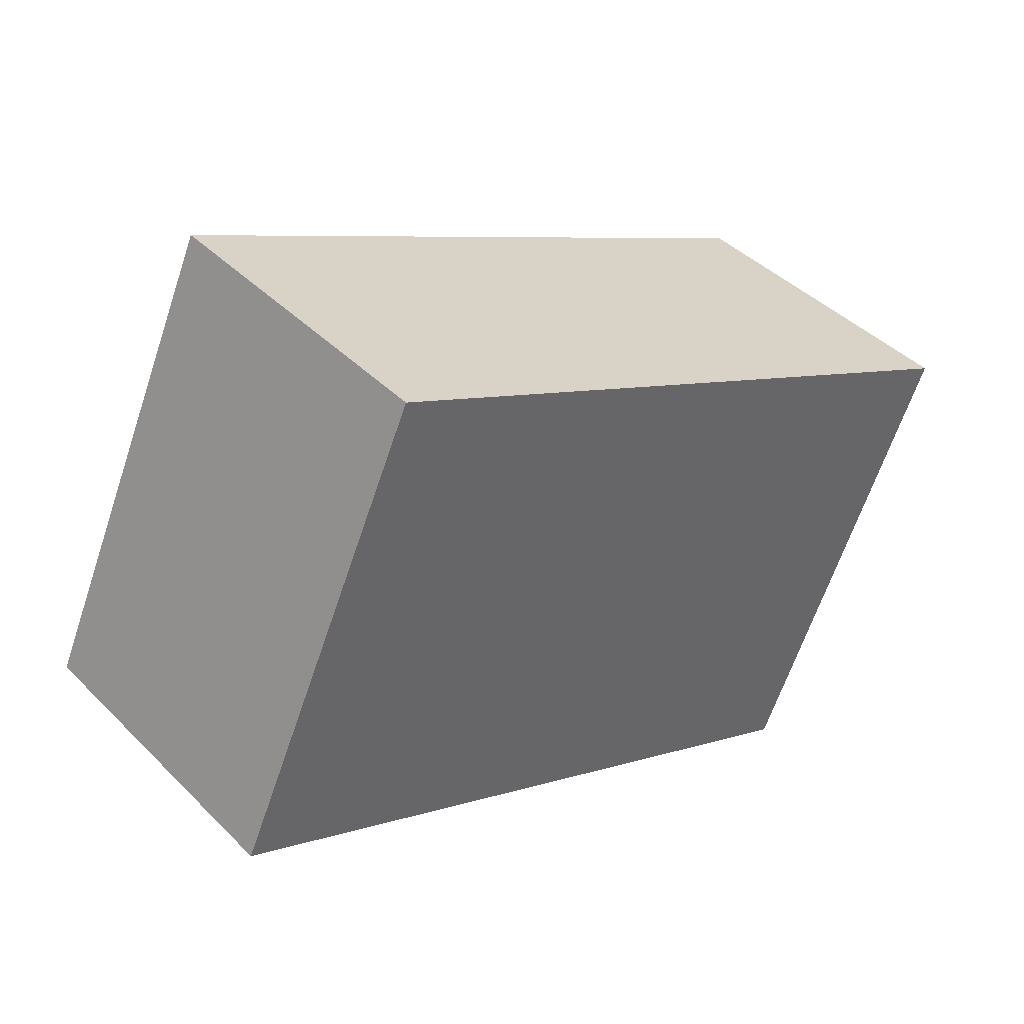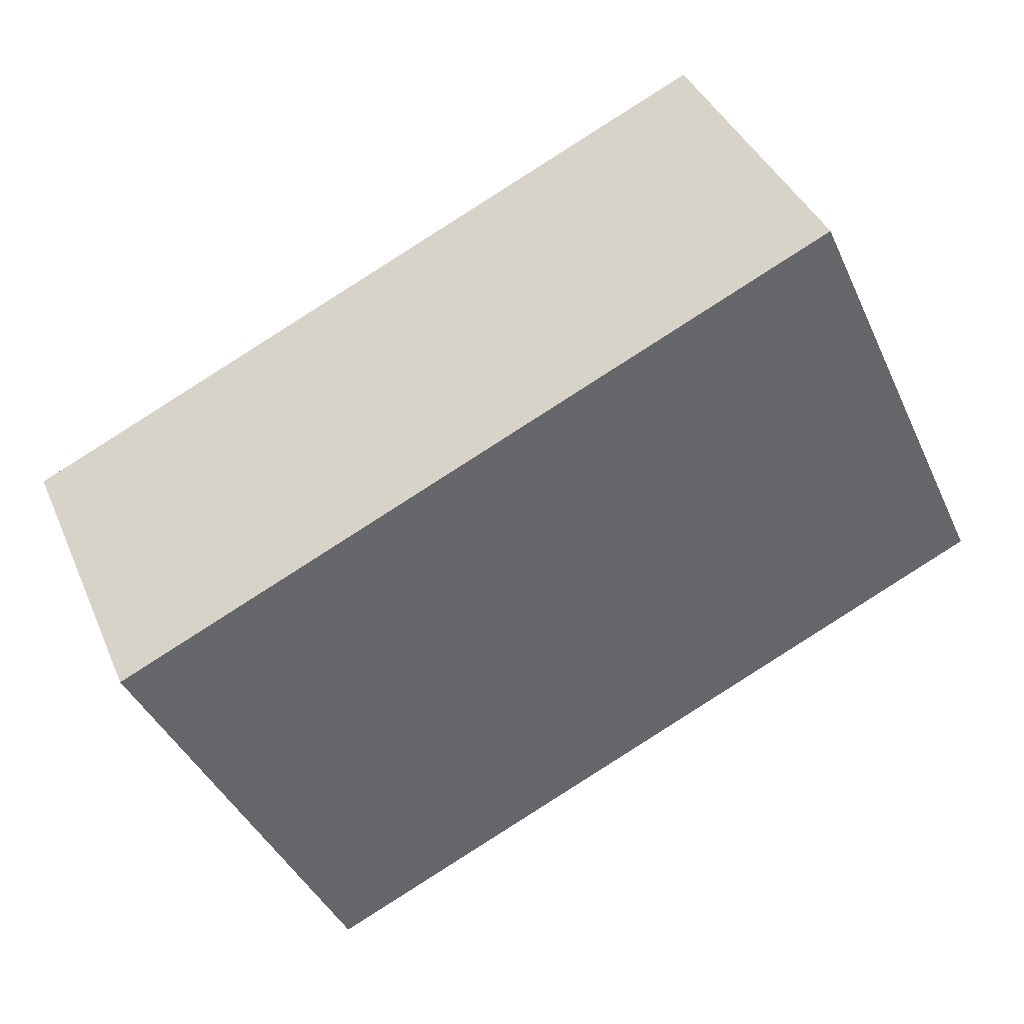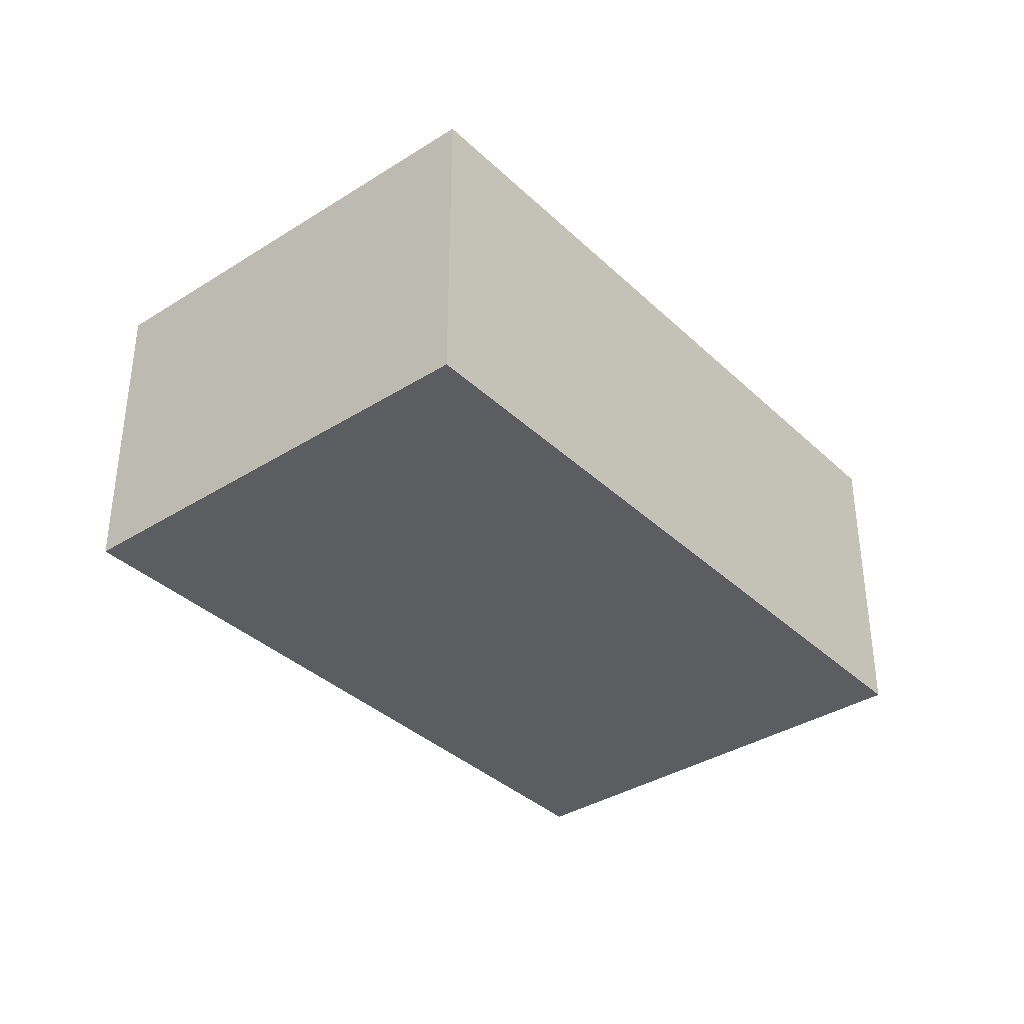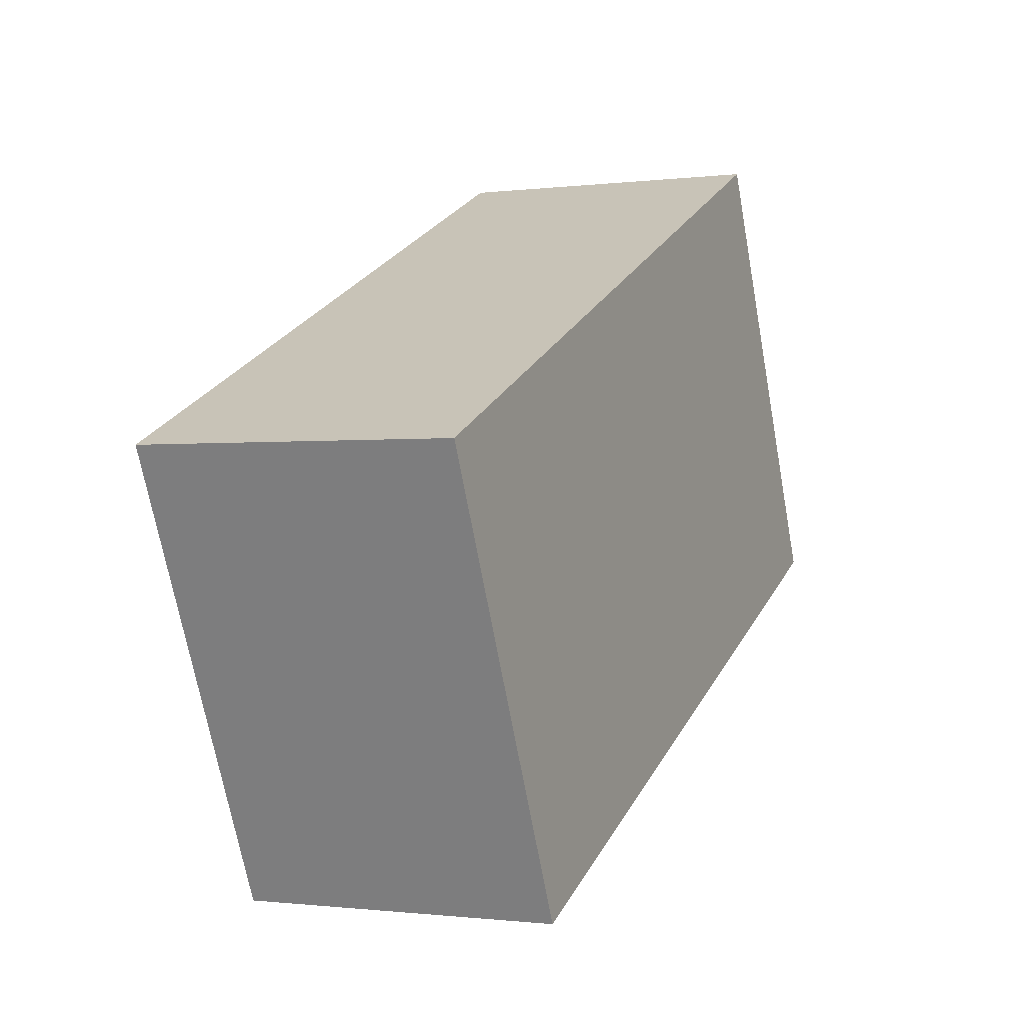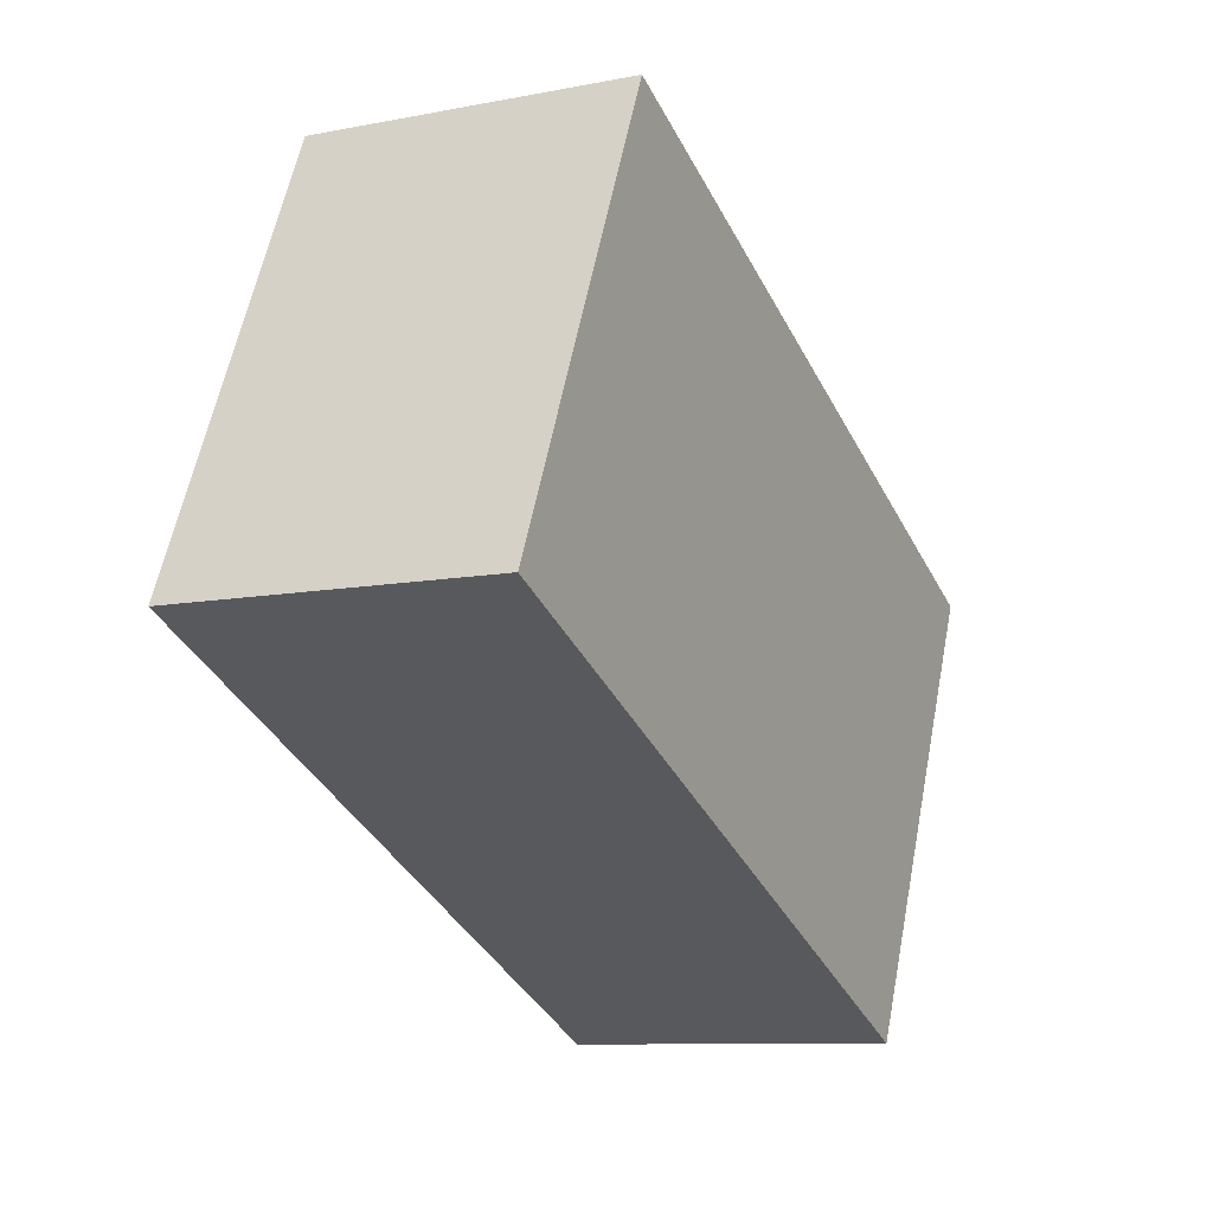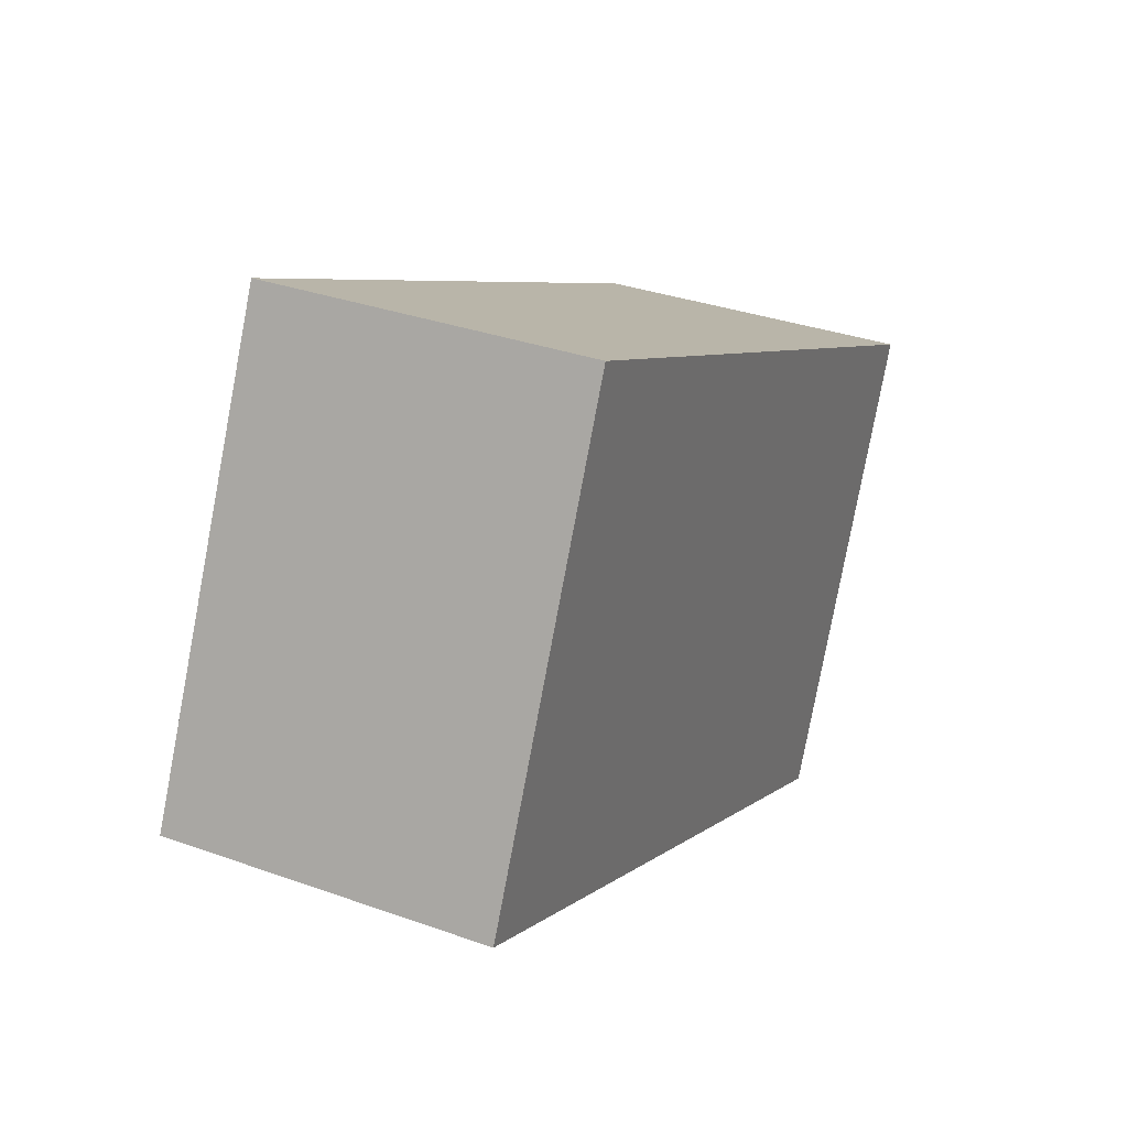
<metadata>
{"format":"obj","ext":"obj","renderer":"f3d","projection":"perspective","resolution":1024,"background":"white","views":[{"elev":42.0,"azim":-40.3,"up":"+Z"},{"elev":39.4,"azim":158.3,"up":"+Z"},{"elev":-36.3,"azim":-25.8,"up":"+Y"},{"elev":-0.7,"azim":115.2,"up":"+Z"},{"elev":-9.6,"azim":-63.1,"up":"+Z"},{"elev":33.2,"azim":-63.8,"up":"+Z"}]}
</metadata>
<code>
v  0 2.971 1.819e-16
v  8.424 2.971 1.042
v  6.558 2.971 -3.016
v  1.866 2.971 4.058
v  8.424 -6.38e-17 1.042
v  6.558 1.847e-16 -3.016
v  0 0 0
v  1.866 -2.485e-16 4.058
g defaultobject
f 1 2 3
f 2 1 4
f 5 3 2
f 3 5 6
f 6 1 3
f 1 6 7
f 7 4 1
f 4 7 8
f 8 2 4
f 2 8 5
f 5 7 6
f 7 5 8

</code>
